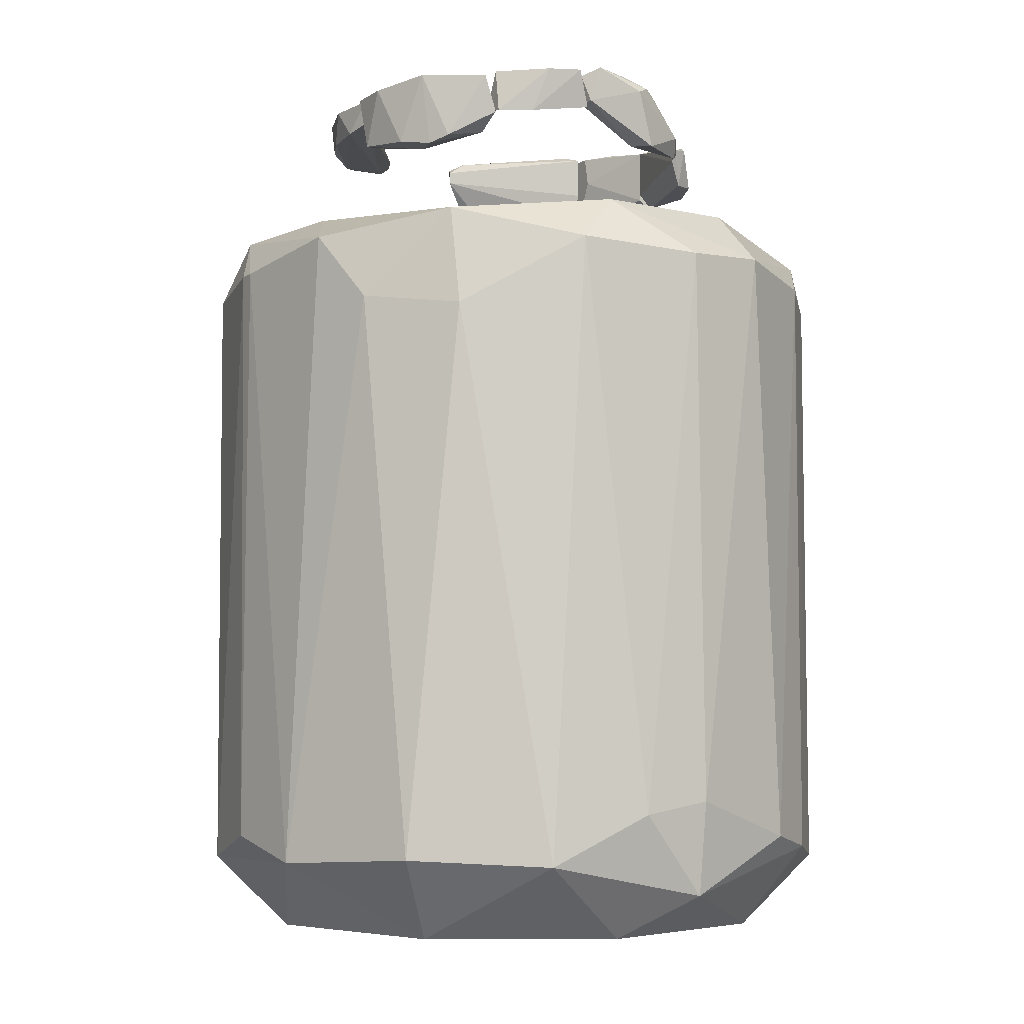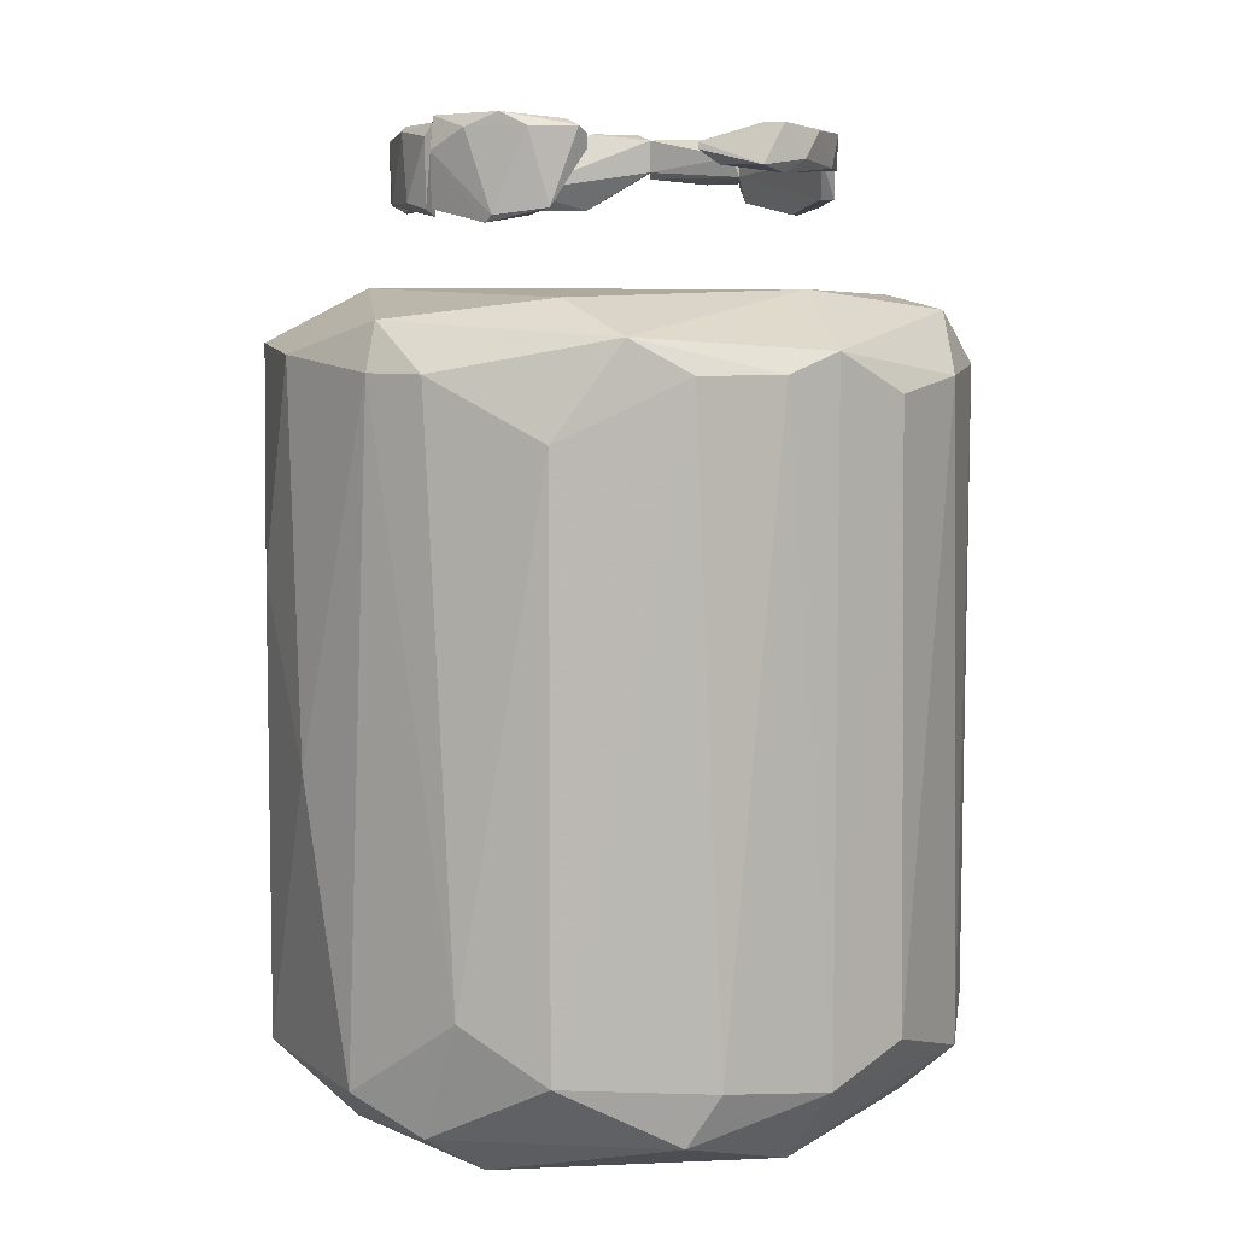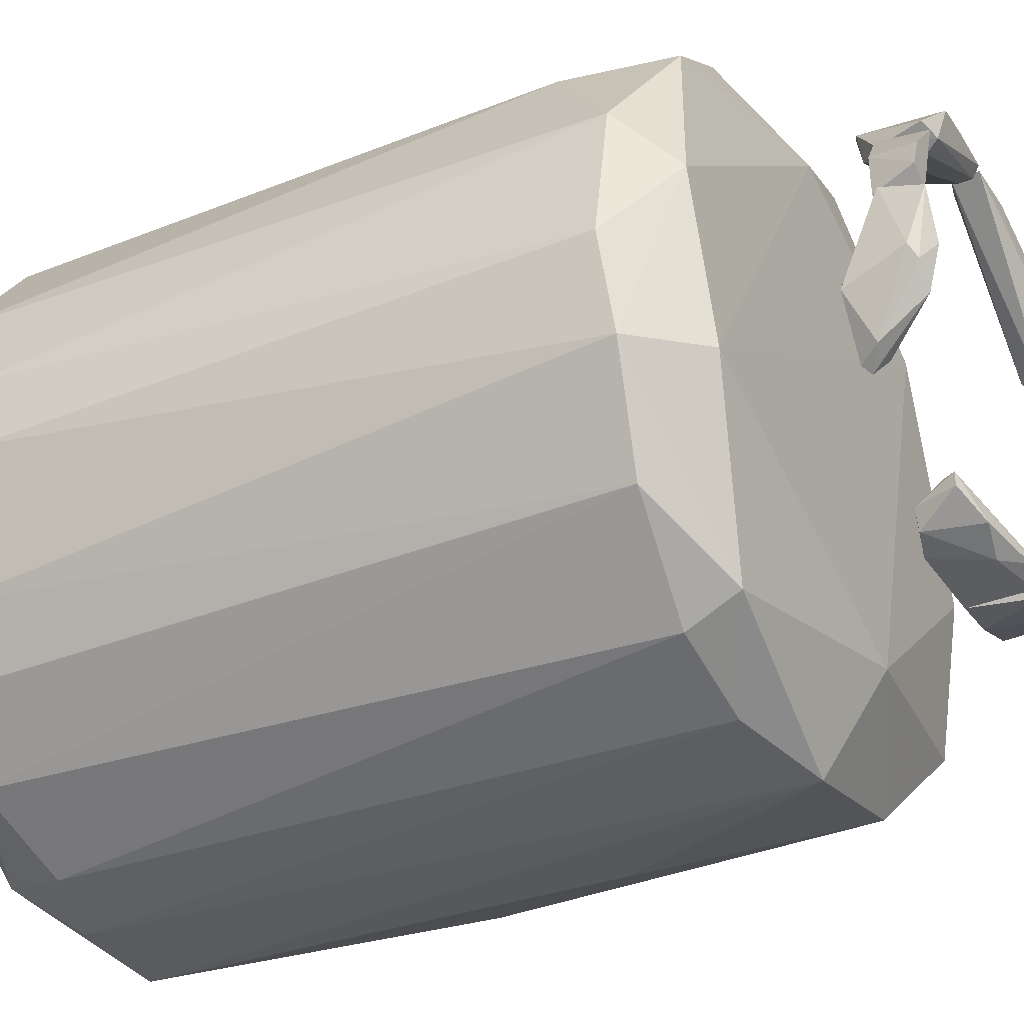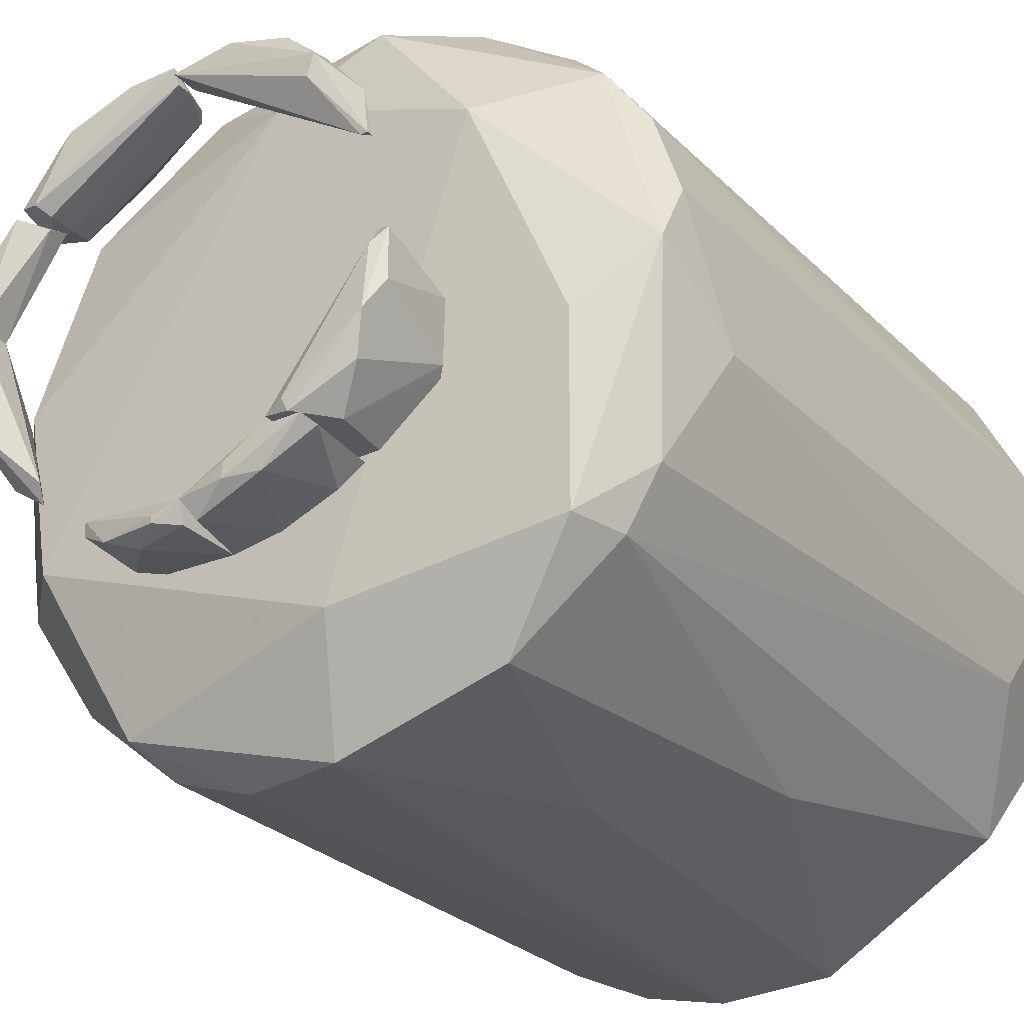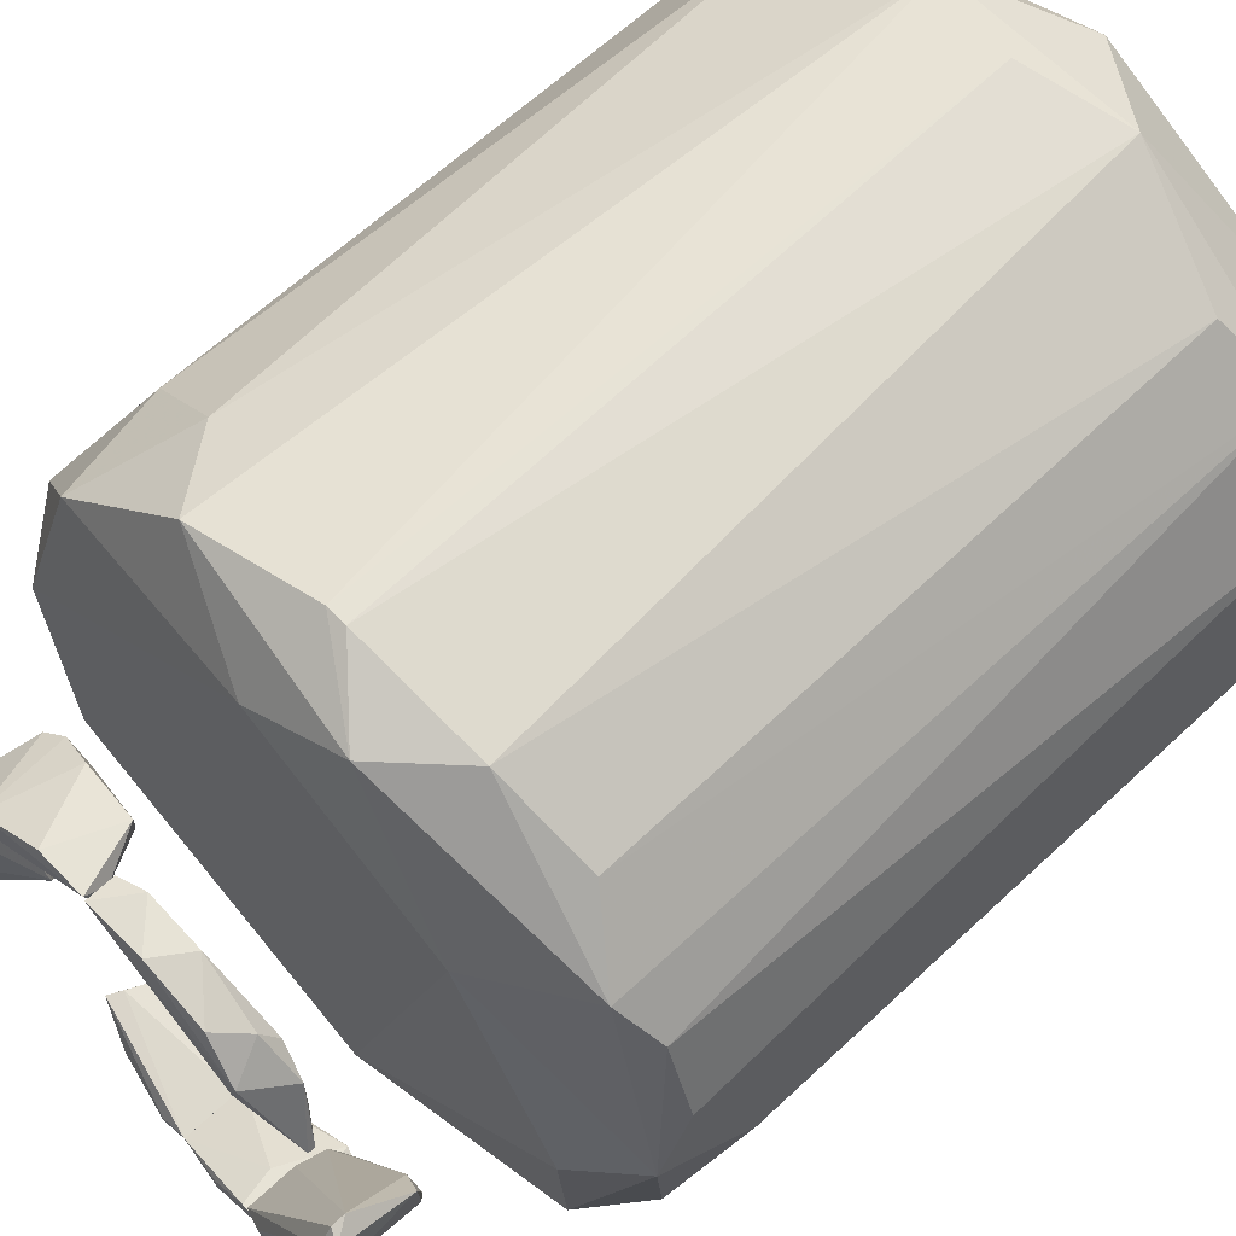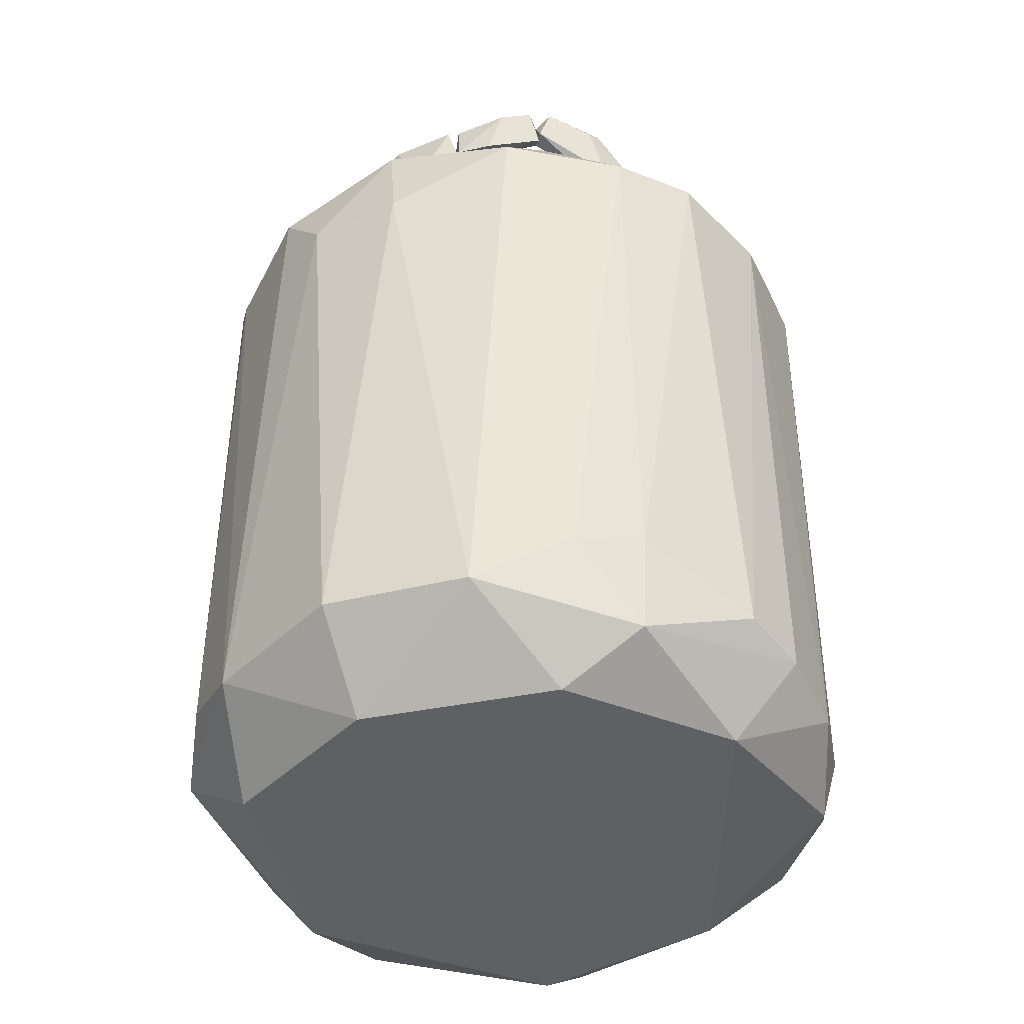
<metadata>
{"format":"obj","ext":"obj","renderer":"f3d","projection":"perspective","resolution":1024,"background":"white","views":[{"elev":-6.2,"azim":60.3,"up":"+Y"},{"elev":7.3,"azim":-87.9,"up":"+Y"},{"elev":-35.9,"azim":117.4,"up":"+Z"},{"elev":-27.8,"azim":-145.5,"up":"+Z"},{"elev":62.7,"azim":-133.6,"up":"+Z"},{"elev":-43.0,"azim":74.3,"up":"+Y"}]}
</metadata>
<code>
o convex_0
v -0.3386 -0.1419 -0.4697
v 0.01229 0.4719 0.572
v -0.02053 0.4719 0.572
v -0.009592 -0.7341 0.4732
v 0.5387 0.4829 -0.2065
v 0.5496 -0.6684 -0.06392
v -0.5578 0.5266 0.03455
v -0.536 -0.6684 0.1223
v 0.1549 -0.6793 -0.5245
v -0.03147 0.5049 -0.5685
v 0.418 0.5378 0.3635
v 0.3852 -0.6025 0.4293
v -0.3605 -0.5478 0.4512
v -0.4701 -0.6794 -0.2723
v -0.4592 0.5048 0.3417
v -0.4262 0.5486 -0.3382
v 0.2974 0.5378 -0.4697
v 0.44 -0.5915 -0.371
v 0.5496 0.4829 0.1662
v -0.2947 0.5926 0.2977
v -0.1302 -0.6245 -0.5574
v 0.001349 -0.5696 0.572
v -0.1522 -0.7453 -0.4148
v 0.4509 -0.7451 0.04549
v 0.44 0.5816 -0.1957
v -0.536 -0.4819 -0.2175
v 0.2206 0.5048 0.528
v 0.5277 -0.6135 0.221
v -0.229 0.461 0.528
v -0.07535 0.5926 -0.3929
v -0.3715 -0.7341 0.2758
v 0.1767 -0.5806 -0.5464
v -0.5469 -0.5806 0.1771
v -0.514 0.4719 -0.2614
v -0.2947 0.4939 -0.4917
v -0.1631 -0.6135 0.55
v 0.2864 0.4499 -0.5027
v 0.5715 -0.5039 -0.06392
v 0.1549 -0.6135 0.55
v -0.4153 -0.6245 -0.3929
v 0.04511 0.5816 0.4404
v -0.5689 -0.5696 -0.07497
v 0.3852 -0.7341 -0.2723
v 0.4509 0.3623 0.3635
v 0.2864 -0.7451 0.3416
v -0.4153 -0.7451 -0.1846
v 0.44 0.4609 -0.371
v -0.5578 0.4719 0.1332
v -0.4592 -0.6025 0.3417
v 0.5716 0.4719 -0.05309
v -0.5689 0.3731 -0.07497
v -0.1192 0.5596 0.5171
v -0.4482 0.5816 -0.06392
v 0.3302 -0.6135 -0.4697
v 0.5057 -0.5696 -0.2723
v 0.3193 0.3841 0.4842
v -0.4592 0.4719 -0.3492
v 0.1438 0.461 -0.5574
v 0.05616 -0.6135 -0.5685
v 0.5715 -0.5258 0.05643
v 0.4948 0.5706 0.07842
v -0.514 0.4719 0.2649
v -0.185 0.1429 -0.5464
v -0.3715 0.439 0.4402
f 15 49 64
f 7 15 20
f 2 3 22
f 21 9 23
f 5 17 25
f 24 6 28
f 17 10 30
f 25 17 30
f 20 25 30
f 7 16 34
f 30 10 35
f 16 30 35
f 22 3 36
f 29 13 36
f 3 29 36
f 31 4 36
f 2 22 39
f 27 2 39
f 22 36 39
f 36 4 39
f 1 21 40
f 23 14 40
f 21 23 40
f 14 26 40
f 25 20 41
f 27 11 41
f 14 8 42
f 26 14 42
f 8 33 42
f 18 6 43
f 23 9 43
f 6 24 43
f 24 23 43
f 19 11 44
f 12 28 44
f 28 19 44
f 23 24 45
f 28 12 45
f 24 28 45
f 4 31 45
f 39 4 45
f 12 39 45
f 8 14 46
f 14 23 46
f 31 8 46
f 23 45 46
f 45 31 46
f 17 5 47
f 37 17 47
f 42 33 48
f 8 31 49
f 33 8 49
f 36 13 49
f 31 36 49
f 38 5 50
f 7 34 51
f 34 26 51
f 26 42 51
f 48 7 51
f 42 48 51
f 3 2 52
f 20 15 52
f 2 27 52
f 15 29 52
f 29 3 52
f 41 20 52
f 27 41 52
f 16 7 53
f 7 20 53
f 30 16 53
f 20 30 53
f 9 32 54
f 32 37 54
f 18 43 54
f 43 9 54
f 47 18 54
f 37 47 54
f 6 18 55
f 5 38 55
f 38 6 55
f 47 5 55
f 18 47 55
f 11 27 56
f 39 12 56
f 27 39 56
f 44 11 56
f 12 44 56
f 34 16 57
f 26 34 57
f 35 1 57
f 16 35 57
f 1 40 57
f 40 26 57
f 10 17 58
f 17 37 58
f 37 32 58
f 21 10 59
f 9 21 59
f 32 9 59
f 10 58 59
f 58 32 59
f 28 6 60
f 19 28 60
f 6 38 60
f 50 19 60
f 38 50 60
f 11 19 61
f 5 25 61
f 41 11 61
f 25 41 61
f 50 5 61
f 19 50 61
f 15 7 62
f 7 48 62
f 48 33 62
f 49 15 62
f 33 49 62
f 21 1 63
f 10 21 63
f 1 35 63
f 35 10 63
f 13 29 64
f 29 15 64
f 49 13 64
o convex_1
v 0.3742 0.8558 0.02365
v 0.3084 0.7242 -0.1847
v 0.2974 0.7352 -0.1957
v 0.3413 0.79 0.04559
v 0.3632 0.7242 -0.09693
v 0.3303 0.8339 -0.1189
v 0.3413 0.8449 0.04559
v 0.2865 0.7572 -0.1737
v 0.3632 0.8339 -0.08597
v 0.3742 0.79 0.04559
v 0.3413 0.7242 -0.0641
v 0.3303 0.7572 -0.1737
v 0.3742 0.8229 -0.0641
v 0.3413 0.8558 -0.05312
f 73 70 78
f 68 71 72
f 67 66 72
f 70 67 72
f 65 71 74
f 71 68 74
f 66 69 75
f 68 72 75
f 72 66 75
f 69 74 75
f 74 68 75
f 66 67 76
f 69 66 76
f 67 70 76
f 70 73 76
f 76 73 77
f 73 65 77
f 65 74 77
f 74 69 77
f 69 76 77
f 71 65 78
f 72 71 78
f 70 72 78
f 65 73 78
o convex_2
v -0.1741 0.8339 0.3197
v -0.2947 0.801 0.1333
v -0.2947 0.812 0.1333
v 0.02328 0.79 0.3417
v -0.218 0.7681 0.2649
v 0.02328 0.8339 0.3417
v -0.2289 0.8449 0.2649
v -0.1084 0.7791 0.3417
v -0.2618 0.7791 0.1662
v -0.2618 0.7791 0.232
v -0.07547 0.8339 0.3526
v -0.218 0.8449 0.232
v -0.02065 0.7791 0.3526
v -0.207 0.79 0.2978
v -0.2837 0.812 0.1333
f 90 84 93
f 87 83 88
f 81 80 88
f 85 81 88
f 80 87 88
f 85 79 89
f 84 85 89
f 79 86 89
f 81 85 90
f 85 84 90
f 82 84 91
f 86 83 91
f 87 82 91
f 83 87 91
f 84 89 91
f 89 86 91
f 79 85 92
f 86 79 92
f 83 86 92
f 88 83 92
f 85 88 92
f 80 81 93
f 84 82 93
f 87 80 93
f 82 87 93
f 81 90 93
o convex_3
v -0.3276 0.6913 -0.1847
v -0.1741 0.8448 -0.2615
v -0.207 0.8558 -0.2505
v -0.3276 0.8229 -0.03117
v -0.3276 0.8558 -0.1628
v -0.1851 0.7243 -0.2615
v -0.2618 0.801 -0.2724
v -0.3496 0.7133 -0.08601
v -0.2509 0.7133 -0.2724
v -0.3496 0.8339 -0.1189
v -0.3167 0.7023 -0.1189
v -0.218 0.8558 -0.2724
v -0.3276 0.801 -0.03117
v -0.3496 0.8339 -0.04215
v -0.3057 0.8339 -0.2176
v -0.1961 0.7133 -0.2724
v -0.3276 0.8448 -0.06409
v -0.3386 0.7023 -0.1737
v -0.1741 0.7681 -0.2615
f 99 109 112
f 94 100 102
f 101 94 104
f 96 95 105
f 98 96 105
f 102 100 105
f 95 97 106
f 104 99 106
f 101 104 106
f 98 103 107
f 103 101 107
f 106 97 107
f 101 106 107
f 103 98 108
f 98 105 108
f 105 100 108
f 94 102 109
f 104 94 109
f 99 104 109
f 105 95 109
f 102 105 109
f 95 96 110
f 97 95 110
f 96 98 110
f 107 97 110
f 98 107 110
f 100 94 111
f 94 101 111
f 101 103 111
f 108 100 111
f 103 108 111
f 95 106 112
f 106 99 112
f 109 95 112
o convex_4
v 0.2536 0.7791 0.1991
v 0.3742 0.8449 0.06753
v 0.3523 0.8449 0.1224
v 0.3303 0.7681 0.1443
v 0.3413 0.79 0.04559
v 0.3413 0.8449 0.04559
v 0.2865 0.8449 0.1991
v 0.2975 0.7681 0.1991
v 0.2536 0.812 0.1881
v 0.3632 0.7791 0.04559
f 117 118 122
f 114 115 116
f 115 114 118
f 115 118 119
f 119 113 120
f 116 115 120
f 113 116 120
f 115 119 120
f 117 113 121
f 118 117 121
f 119 118 121
f 113 119 121
f 114 116 122
f 116 113 122
f 113 117 122
f 118 114 122
o convex_5
v 0.1987 0.8449 0.3088
v 0.2426 0.7791 0.1991
v 0.2426 0.8229 0.1991
v 0.02328 0.801 0.3307
v 0.2097 0.7133 0.2978
v 0.0562 0.7352 0.3527
v 0.2865 0.8339 0.2211
v 0.02328 0.8339 0.3527
v 0.2535 0.7352 0.2101
v 0.1001 0.8339 0.3527
v 0.0562 0.7352 0.3307
v 0.2535 0.8449 0.2101
v 0.1549 0.7242 0.3307
v 0.2426 0.7242 0.2759
v 0.2865 0.7681 0.1991
v 0.1658 0.7133 0.2868
v 0.02328 0.8229 0.3307
f 130 134 139
f 125 124 126
f 126 128 130
f 123 130 132
f 130 128 132
f 126 124 133
f 128 126 133
f 124 131 133
f 123 129 134
f 130 123 134
f 127 123 135
f 128 127 135
f 123 132 135
f 132 128 135
f 123 127 136
f 129 123 136
f 127 131 136
f 136 131 137
f 124 125 137
f 131 124 137
f 134 129 137
f 125 134 137
f 129 136 137
f 127 128 138
f 131 127 138
f 128 133 138
f 133 131 138
f 125 126 139
f 126 130 139
f 134 125 139
o convex_6
v -0.2289 0.7133 -0.2834
v -0.1083 0.8449 -0.3053
v -0.1083 0.8449 -0.3273
v -0.03157 0.7243 -0.3382
v -0.1083 0.7243 -0.3492
v -0.2399 0.8229 -0.2834
v -0.1522 0.79 -0.2724
v -0.05352 0.8229 -0.3601
v -0.03157 0.8339 -0.3273
v -0.196 0.7023 -0.2724
v -0.1631 0.8339 -0.3273
v -0.2289 0.8449 -0.2724
v -0.196 0.7243 -0.3163
v -0.03157 0.7243 -0.3601
v -0.03157 0.7352 -0.3273
v -0.1631 0.8449 -0.2724
f 151 146 155
f 142 141 148
f 147 142 148
f 140 144 149
f 142 147 150
f 147 144 150
f 141 142 151
f 145 140 151
f 140 149 151
f 149 146 151
f 142 150 151
f 150 145 151
f 144 140 152
f 140 145 152
f 150 144 152
f 145 150 152
f 144 147 153
f 148 143 153
f 147 148 153
f 149 144 153
f 143 149 153
f 148 146 154
f 143 148 154
f 149 143 154
f 146 149 154
f 148 141 155
f 146 148 155
f 141 151 155
o convex_7
v 0.08907 0.7133 -0.3492
v 0.01234 0.8339 -0.3382
v 0.01234 0.8339 -0.3492
v 0.1658 0.79 -0.3053
v -0.03152 0.7462 -0.3273
v 0.1548 0.7681 -0.2834
v -0.03152 0.7242 -0.3602
v -0.03152 0.8339 -0.3273
v 0.05619 0.801 -0.3602
v 0.1439 0.7242 -0.3053
v -0.03152 0.8229 -0.3602
v -0.009589 0.7133 -0.3382
v 0.1329 0.7242 -0.3382
v 0.111 0.8119 -0.3382
v 0.1658 0.79 -0.2834
f 159 169 170
f 162 160 163
f 157 158 163
f 160 161 163
f 156 162 164
f 161 160 165
f 162 163 166
f 163 158 166
f 158 164 166
f 164 162 166
f 162 156 167
f 160 162 167
f 156 165 167
f 165 160 167
f 156 164 168
f 165 156 168
f 159 165 168
f 158 157 169
f 164 158 169
f 159 168 169
f 168 164 169
f 157 163 170
f 163 161 170
f 165 159 170
f 161 165 170
f 169 157 170

</code>
